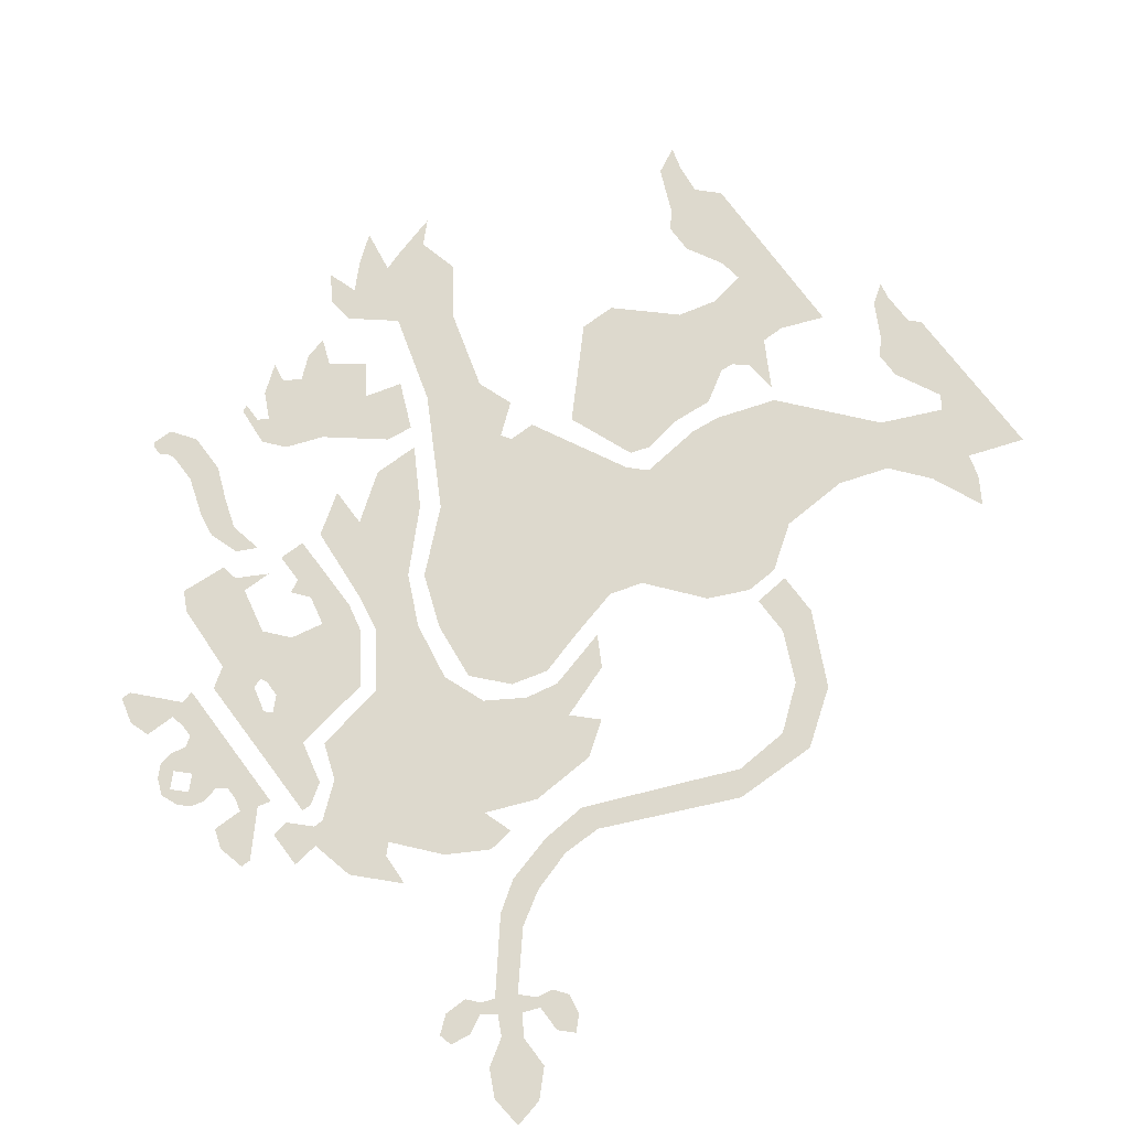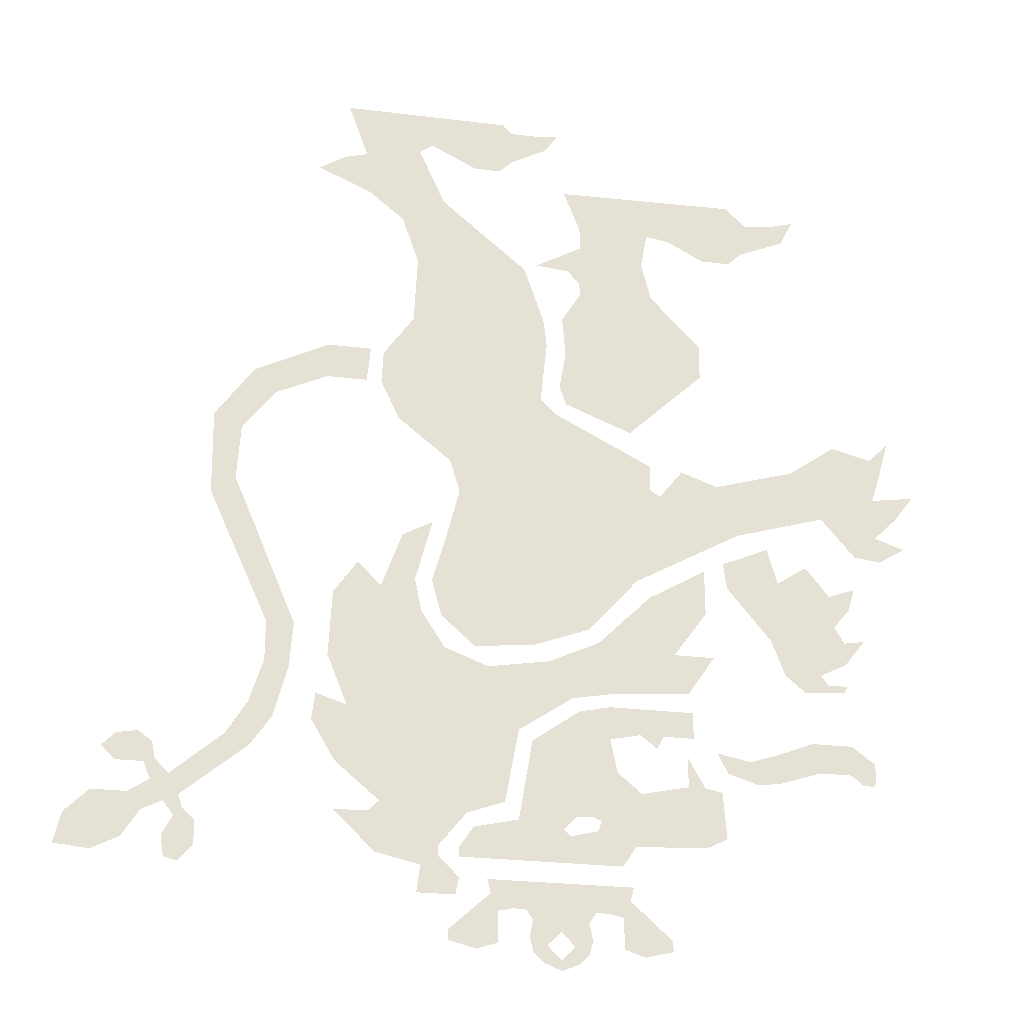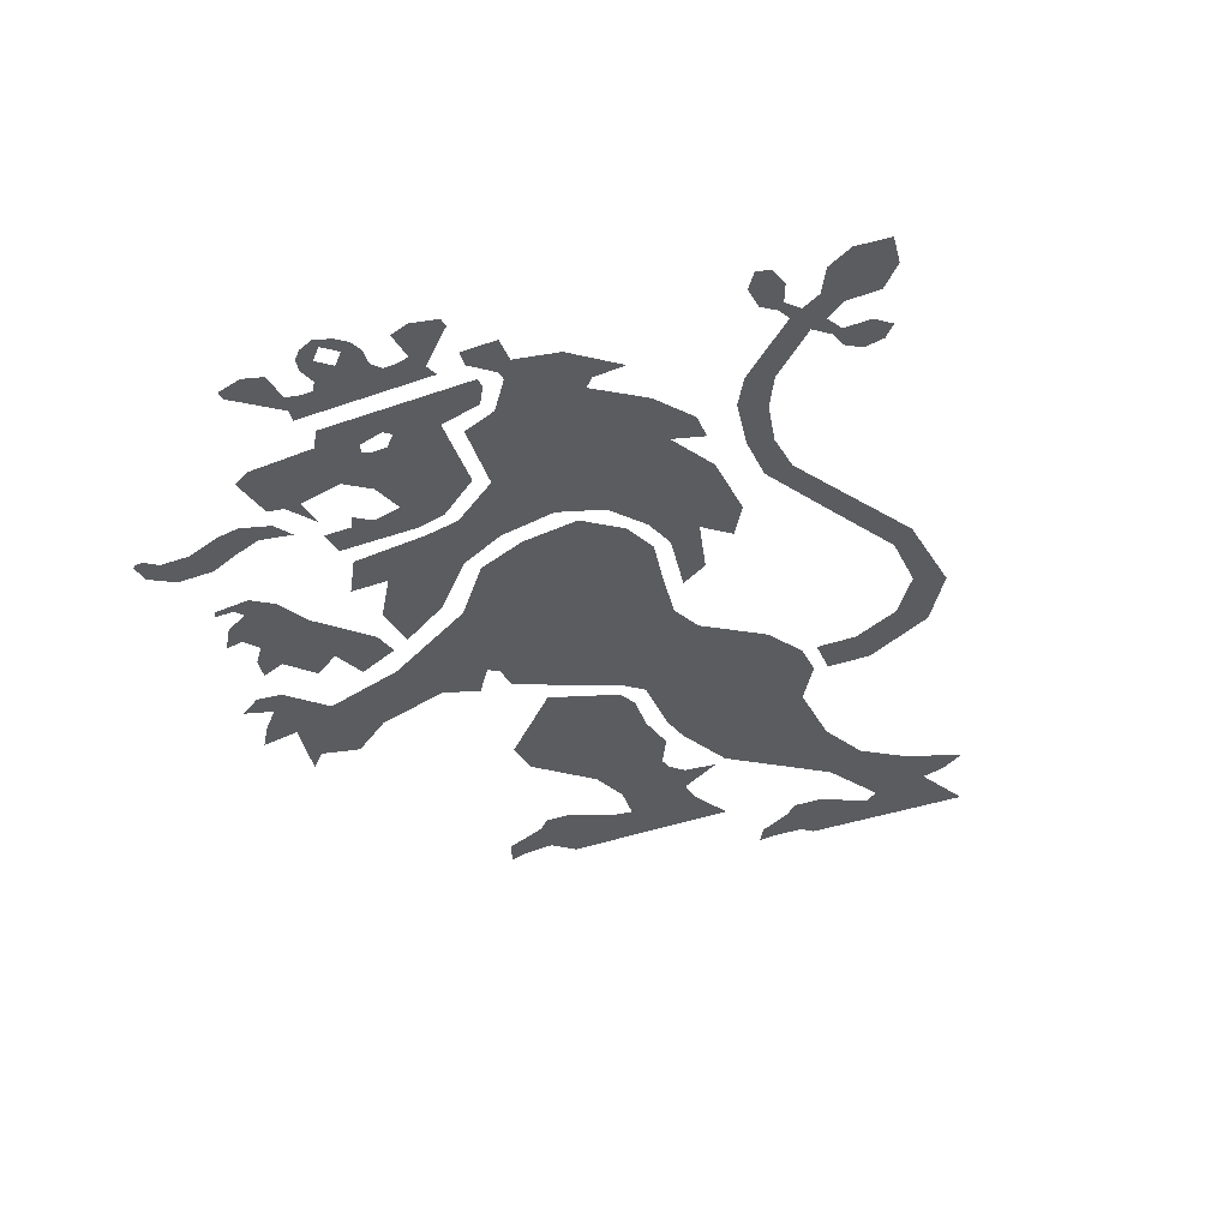
<metadata>
{"format":"obj","ext":"obj","renderer":"f3d","projection":"perspective","resolution":1024,"background":"white","views":[{"elev":71.9,"azim":53.2,"up":"+Z"},{"elev":-26.0,"azim":168.9,"up":"+Y"},{"elev":-34.3,"azim":26.1,"up":"+Z"}]}
</metadata>
<code>
v -0.435 -0.12 -0.5
v -0.475 -0.1 -0.5
v -0.44 -0.075 -0.5
v -0.38 -0.075 -0.5
v -0.39 -0.12 -0.5
v -0.435 -0.12 -0.5
v -0.38 -0.075 -0.5
v -0.33 -0.14 -0.5
v -0.39 -0.12 -0.5
v -0.38 -0.075 -0.5
v -0.33 -0.095 -0.5
v -0.295 -0.145 -0.5
v -0.33 -0.14 -0.5
v -0.33 -0.095 -0.5
v -0.285 -0.11 -0.5
v -0.295 -0.145 -0.5
v -0.285 -0.11 -0.5
v -0.235 -0.1 -0.5
v -0.25 -0.13 -0.5
v -0.475 -0.1 -0.5
v -0.435 -0.12 -0.5
v -0.445 -0.125 -0.5
v -0.475 -0.13 -0.5
v -0.475 -0.13 -0.5
v -0.445 -0.125 -0.5
v -0.455 -0.135 -0.5
v -0.47 -0.135 -0.5
v -0.12 -0.41 -0.5
v -0.16 -0.4 -0.5
v -0.16 -0.385 -0.5
v -0.09 -0.4 -0.5
v -0.09 -0.355 -0.5
v -0.09 -0.4 -0.5
v -0.16 -0.385 -0.5
v -0.1 -0.33 -0.5
v -0.09 -0.355 -0.5
v -0.1 -0.33 -0.5
v -0.105 -0.31 -0.5
v -0.07 -0.35 -0.5
v 0 -0.42 -0.5
v 0 -0.435 -0.5
v -0.025 -0.425 -0.5
v -0.04 -0.41 -0.5
v -0.02 -0.4 -0.5
v 0 -0.42 -0.5
v -0.04 -0.41 -0.5
v -0.045 -0.39 -0.5
v -0.02 -0.4 -0.5
v -0.045 -0.39 -0.5
v -0.04 -0.365 -0.5
v 0 -0.38 -0.5
v -0.07 -0.35 -0.5
v -0.105 -0.31 -0.5
v 0 -0.31 -0.5
v -0.05 -0.35 -0.5
v -0.04 -0.365 -0.5
v -0.05 -0.35 -0.5
v 0 -0.31 -0.5
v 0 -0.38 -0.5
v -0.11 -0.25 -0.5
v -0.215 -0.245 -0.5
v -0.245 -0.23 -0.5
v -0.215 -0.155 -0.5
v -0.245 -0.23 -0.5
v -0.24 -0.16 -0.5
v -0.215 -0.155 -0.5
v -0.11 -0.25 -0.5
v -0.215 -0.155 -0.5
v -0.19 -0.155 -0.5
v -0.12 -0.17 -0.5
v -0.19 -0.155 -0.5
v -0.215 -0.155 -0.5
v -0.19 -0.11 -0.5
v 0.145 -0.265 -0.5
v 0.145 -0.28 -0.5
v -0.09 -0.28 -0.5
v 0.125 -0.235 -0.5
v 0.06 -0.22 -0.5
v 0.125 -0.235 -0.5
v -0.09 -0.28 -0.5
v -0.015 -0.24 -0.5
v -0.075 -0.04 -0.5
v -0.03 -0.05 -0.5
v -0.075 -0.09 -0.5
v -0.12 -0.08 -0.5
v -0.12 -0.08 -0.5
v -0.145 -0.1 -0.5
v -0.155 -0.08 -0.5
v -0.075 -0.04 -0.5
v -0.155 -0.08 -0.5
v -0.2 -0.08 -0.5
v -0.2 -0.04 -0.5
v -0.075 -0.04 -0.5
v 0.205 -0.335 -0.5
v 0.15 -0.335 -0.5
v 0.145 -0.31 -0.5
v 0.2 -0.295 -0.5
v 0.3245 -0.2225 -0.5
v 0.265 -0.28 -0.5
v 0.2 -0.295 -0.5
v 0.275 -0.22 -0.5
v 0.275 -0.22 -0.5
v 0.2 -0.295 -0.5
v 0.175 -0.265 -0.5
v 0.26 -0.205 -0.5
v 0.26 -0.205 -0.5
v 0.175 -0.265 -0.5
v 0.135 -0.215 -0.5
v 0.325 -0.15 -0.5
v 0.355 -0.05 -0.5
v 0.36 -0.09 -0.5
v 0.325 -0.15 -0.5
v 0.31 -0.065 -0.5
v 0.31 -0.065 -0.5
v 0.325 -0.15 -0.5
v 0.135 -0.215 -0.5
v 0.08 -0.195 -0.5
v 0.31 -0.065 -0.5
v 0.08 -0.195 -0.5
v 0.06 -0.085 -0.5
v 0.34 0.01 -0.5
v 0.34 0.01 -0.5
v 0.06 -0.085 -0.5
v -0.02 -0.03 -0.5
v 0.105 0.01 -0.5
v -0.02 -0.03 -0.5
v 0.015 0.025 -0.5
v 0.105 0.01 -0.5
v -0.06 0.06 -0.5
v 0.015 0.025 -0.5
v -0.02 -0.03 -0.5
v -0.075 -0.02 -0.5
v -0.06 0.06 -0.5
v -0.075 -0.02 -0.5
v -0.195 -0.01 -0.5
v -0.175 0.05 -0.5
v -0.195 -0.01 -0.5
v -0.235 0.05 -0.5
v -0.175 0.05 -0.5
v -0.175 0.05 -0.5
v -0.225 0.12 -0.5
v -0.225 0.19 -0.5
v -0.14 0.14 -0.5
v -0.175 0.05 -0.5
v -0.14 0.14 -0.5
v -0.06 0.06 -0.5
v 0.34 0.01 -0.5
v 0.105 0.01 -0.5
v 0.17 0.035 -0.5
v 0.335 0.11 -0.5
v 0.34 0.01 -0.5
v 0.17 0.035 -0.5
v 0.265 0.125 -0.5
v 0.335 0.11 -0.5
v 0.265 0.125 -0.5
v 0.3 0.16 -0.5
v 0.19 0.235 -0.5
v 0.235 0.21 -0.5
v 0.265 0.125 -0.5
v 0.215 0.14 -0.5
v 0.205 0.09 -0.5
v 0.215 0.14 -0.5
v 0.265 0.125 -0.5
v 0.17 0.035 -0.5
v 0.205 0.09 -0.5
v 0.265 0.125 -0.5
v -0.34 0.18 -0.5
v -0.325 0.235 -0.5
v -0.255 0.205 -0.5
v -0.26 0.165 -0.5
v -0.325 0.085 -0.5
v -0.34 0.18 -0.5
v -0.26 0.165 -0.5
v -0.385 0.21 -0.5
v -0.34 0.18 -0.5
v -0.325 0.085 -0.5
v -0.42 0.165 -0.5
v -0.4 0.035 -0.5
v -0.44 0.055 -0.5
v -0.44 0.09 -0.5
v -0.325 0.085 -0.5
v -0.325 0.085 -0.5
v -0.44 0.09 -0.5
v -0.425 0.115 -0.5
v -0.42 0.165 -0.5
v -0.325 0.085 -0.5
v -0.425 0.115 -0.5
v -0.45 0.145 -0.5
v -0.44 0.055 -0.5
v -0.47 0.095 -0.5
v -0.44 0.09 -0.5
v -0.41 0.02 -0.5
v -0.4 0.035 -0.5
v -0.325 0.085 -0.5
v -0.345 0.03 -0.5
v -0.41 0.02 -0.5
v -0.345 0.03 -0.5
v -0.375 0.005 -0.5
v -0.435 0.01 -0.5
v -0.435 0.01 -0.5
v -0.44 0.02 -0.5
v -0.41 0.02 -0.5
v -0.45 0.145 -0.5
v -0.46 0.18 -0.5
v -0.42 0.165 -0.5
v -0.505 0.23 -0.5
v -0.545 0.255 -0.5
v -0.5 0.27 -0.5
v -0.465 0.235 -0.5
v -0.465 0.235 -0.5
v -0.5 0.27 -0.5
v -0.415 0.295 -0.5
v -0.415 0.295 -0.5
v -0.5 0.27 -0.5
v -0.535 0.305 -0.5
v -0.5 0.335 -0.5
v -0.535 0.305 -0.5
v -0.565 0.345 -0.5
v -0.5 0.335 -0.5
v -0.51 0.365 -0.5
v -0.53 0.435 -0.5
v -0.5 0.405 -0.5
v -0.37 0.37 -0.5
v -0.51 0.365 -0.5
v -0.5 0.405 -0.5
v -0.44 0.42 -0.5
v -0.16 0.31 -0.5
v -0.12 0.165 -0.5
v -0.25 0.335 -0.5
v -0.195 0.355 -0.5
v 0.035 0.05 -0.5
v -0.045 0.08 -0.5
v -0.12 0.165 -0.5
v 0.125 0.04 -0.5
v 0.175 0.085 -0.5
v 0.125 0.04 -0.5
v -0.12 0.165 -0.5
v 0.19 0.14 -0.5
v 0.17 0.21 -0.5
v 0.19 0.14 -0.5
v -0.12 0.165 -0.5
v -0.145 0.32 -0.5
v -0.12 0.165 -0.5
v -0.16 0.31 -0.5
v -0.145 0.32 -0.5
v 0.17 0.21 -0.5
v -0.145 0.32 -0.5
v -0.145 0.36 -0.5
v 0.15 0.29 -0.5
v 0.15 0.29 -0.5
v -0.145 0.36 -0.5
v 0 0.435 -0.5
v 0.165 0.34 -0.5
v 0.165 0.34 -0.5
v 0 0.435 -0.5
v 0.025 0.46 -0.5
v 0.245 0.405 -0.5
v 0.225 0.58 -0.5
v 0.27 0.515 -0.5
v 0.025 0.46 -0.5
v 0.015 0.555 -0.5
v 0.225 0.58 -0.5
v 0.015 0.555 -0.5
v 0.02 0.6 -0.5
v 0.22 0.685 -0.5
v 0.22 0.685 -0.5
v 0.02 0.6 -0.5
v 0.05 0.69 -0.5
v 0.245 0.76 -0.5
v 0.245 0.76 -0.5
v 0.05 0.69 -0.5
v 0.18 0.8 -0.5
v 0.3 0.805 -0.5
v 0.3 0.805 -0.5
v 0.18 0.8 -0.5
v 0.22 0.89 -0.5
v 0.305 0.875 -0.5
v 0.3 0.805 -0.5
v 0.305 0.875 -0.5
v 0.34 0.865 -0.5
v 0.38 0.84 -0.5
v 0.22 0.89 -0.5
v 0.2 0.905 -0.5
v 0.335 0.96 -0.5
v 0.305 0.875 -0.5
v 0.2 0.905 -0.5
v 0.085 0.96 -0.5
v 0.335 0.96 -0.5
v 0.085 0.96 -0.5
v 0.2 0.905 -0.5
v 0.13 0.87 -0.5
v 0.09 0.87 -0.5
v 0.085 0.96 -0.5
v 0.09 0.87 -0.5
v 0.07 0.89 -0.5
v 0.07 0.945 -0.5
v 0.07 0.945 -0.5
v 0.07 0.89 -0.5
v 0.015 0.92 -0.5
v 0.02 0.945 -0.5
v 0.015 0.92 -0.5
v -0.005 0.95 -0.5
v 0.02 0.945 -0.5
v -0.015 0.455 -0.5
v -0.115 0.415 -0.5
v -0.23 0.525 -0.5
v -0.005 0.485 -0.5
v -0.23 0.525 -0.5
v -0.23 0.58 -0.5
v -0.015 0.545 -0.5
v -0.005 0.485 -0.5
v -0.23 0.58 -0.5
v -0.155 0.66 -0.5
v -0.04 0.655 -0.5
v -0.01 0.605 -0.5
v -0.015 0.545 -0.5
v -0.23 0.58 -0.5
v -0.01 0.605 -0.5
v -0.04 0.74 -0.5
v -0.155 0.66 -0.5
v -0.14 0.72 -0.5
v -0.04 0.775 -0.5
v -0.04 0.775 -0.5
v -0.14 0.72 -0.5
v -0.15 0.775 -0.5
v -0.015 0.84 -0.5
v -0.285 0.845 -0.5
v -0.015 0.84 -0.5
v -0.15 0.775 -0.5
v -0.185 0.77 -0.5
v -0.285 0.845 -0.5
v -0.185 0.77 -0.5
v -0.24 0.74 -0.5
v -0.285 0.74 -0.5
v -0.285 0.845 -0.5
v -0.285 0.74 -0.5
v -0.305 0.76 -0.5
v -0.315 0.815 -0.5
v -0.315 0.815 -0.5
v -0.305 0.76 -0.5
v -0.375 0.79 -0.5
v -0.36 0.82 -0.5
v -0.375 0.79 -0.5
v -0.395 0.83 -0.5
v -0.36 0.82 -0.5
v 0.295 0.465 -0.5
v 0.29 0.52 -0.5
v 0.355 0.52 -0.5
v 0.355 0.465 -0.5
v 0.355 0.465 -0.5
v 0.355 0.52 -0.5
v 0.465 0.465 -0.5
v 0.43 0.43 -0.5
v 0.43 0.43 -0.5
v 0.465 0.465 -0.5
v 0.522 0.384 -0.5
v 0.48 0.365 -0.5
v 0.485 0.28 -0.5
v 0.48 0.365 -0.5
v 0.522 0.384 -0.5
v 0.52 0.255 -0.5
v 0.455 0.21 -0.5
v 0.485 0.28 -0.5
v 0.52 0.255 -0.5
v 0.43 0.055 -0.5
v 0.43 0.055 -0.5
v 0.39 0.055 -0.5
v 0.455 0.21 -0.5
v 0.43 -0.005 -0.5
v 0.395 -0.015 -0.5
v 0.39 0.055 -0.5
v 0.43 0.055 -0.5
v 0.45 -0.07 -0.5
v 0.415 -0.09 -0.5
v 0.395 -0.015 -0.5
v 0.43 -0.005 -0.5
v 0.16 -0.385 -0.5
v 0.16 -0.4 -0.5
v 0.12 -0.41 -0.5
v 0.09 -0.4 -0.5
v 0.16 -0.385 -0.5
v 0.09 -0.4 -0.5
v 0.09 -0.355 -0.5
v 0.1 -0.33 -0.5
v 0.105 -0.31 -0.5
v 0.1 -0.33 -0.5
v 0.09 -0.355 -0.5
v 0.07 -0.35 -0.5
v 0.025 -0.425 -0.5
v 0 -0.435 -0.5
v 0 -0.42 -0.5
v 0.04 -0.41 -0.5
v 0.04 -0.41 -0.5
v 0 -0.42 -0.5
v 0.02 -0.4 -0.5
v 0.045 -0.39 -0.5
v 0.04 -0.365 -0.5
v 0.045 -0.39 -0.5
v 0.02 -0.4 -0.5
v 0 -0.38 -0.5
v 0 -0.31 -0.5
v 0.105 -0.31 -0.5
v 0.07 -0.35 -0.5
v 0.05 -0.35 -0.5
v 0 -0.31 -0.5
v 0.05 -0.35 -0.5
v 0.04 -0.365 -0.5
v 0 -0.38 -0.5
v 0.145 -0.31 -0.5
v 0.175 -0.28 -0.5
v 0.2 -0.295 -0.5
v 0.2 -0.295 -0.5
v 0.175 -0.28 -0.5
v 0.175 -0.265 -0.5
v 0.445 -0.135 -0.5
v 0.415 -0.09 -0.5
v 0.45 -0.07 -0.5
v 0.48 -0.12 -0.5
v 0.54 -0.215 -0.5
v 0.445 -0.135 -0.5
v 0.48 -0.12 -0.5
v 0.555 -0.185 -0.5
v 0.56 -0.225 -0.5
v 0.54 -0.215 -0.5
v 0.555 -0.185 -0.5
v 0.58 -0.195 -0.5
v 0.515 -0.285 -0.5
v 0.515 -0.25 -0.5
v 0.545 -0.245 -0.5
v 0.535 -0.31 -0.5
v 0.56 -0.225 -0.5
v 0.545 -0.245 -0.5
v 0.515 -0.25 -0.5
v 0.5325 -0.235 -0.5
v 0.555 -0.185 -0.5
v 0.575 -0.165 -0.5
v 0.59 -0.17 -0.5
v 0.58 -0.195 -0.5
v 0.59 -0.17 -0.5
v 0.575 -0.165 -0.5
v 0.58 -0.14 -0.5
v 0.63 -0.13 -0.5
v 0.5325 -0.235 -0.5
v 0.54 -0.215 -0.5
v 0.56 -0.225 -0.5
v 0.58 -0.14 -0.5
v 0.6 -0.125 -0.5
v 0.63 -0.13 -0.5
v 0.63 -0.17 -0.5
v 0.59 -0.17 -0.5
v 0.63 -0.13 -0.5
v 0.65 -0.15 -0.5
v 0.56 -0.225 -0.5
v 0.58 -0.195 -0.5
v 0.61 -0.215 -0.5
v 0.59 -0.24 -0.5
v 0.59 -0.24 -0.5
v 0.61 -0.215 -0.5
v 0.66 -0.215 -0.5
v 0.615 -0.28 -0.5
v 0.615 -0.28 -0.5
v 0.66 -0.215 -0.5
v 0.695 -0.25 -0.5
v 0.655 -0.3 -0.5
v 0.655 -0.3 -0.5
v 0.695 -0.25 -0.5
v 0.705 -0.295 -0.5
v -0.09 -0.28 -0.5
v -0.11 -0.25 -0.5
v -0.055 -0.23 -0.5
v -0.015 -0.24 -0.5
v -0.015 -0.24 -0.5
v -0.005 -0.23 -0.5
v 0.06 -0.22 -0.5
v 0.04 -0.1 -0.5
v 0.06 -0.22 -0.5
v -0.005 -0.23 -0.5
v -0.025 -0.21 -0.5
v -0.03 -0.05 -0.5
v 0.04 -0.1 -0.5
v -0.025 -0.21 -0.5
v -0.075 -0.09 -0.5
v -0.085 -0.14 -0.5
v -0.075 -0.09 -0.5
v -0.025 -0.21 -0.5
v -0.05 -0.21 -0.5
v -0.12 -0.17 -0.5
v -0.085 -0.14 -0.5
v -0.05 -0.21 -0.5
v -0.06 -0.215 -0.5
v -0.11 -0.25 -0.5
v -0.12 -0.17 -0.5
v -0.06 -0.215 -0.5
v -0.055 -0.23 -0.5
v -0.155 0.66 -0.5
v -0.04 0.74 -0.5
v -0.02 0.695 -0.5
v -0.0375 0.675 -0.5
v -0.02 0.695 -0.5
v -0.04 0.74 -0.5
v 0.03 0.7 -0.5
v -0.04 0.655 -0.5
v -0.155 0.66 -0.5
v -0.0375 0.675 -0.5
v -0.5 0.335 -0.5
v -0.51 0.365 -0.5
v -0.37 0.37 -0.5
v -0.415 0.295 -0.5
v -0.415 0.295 -0.5
v -0.37 0.37 -0.5
v -0.25 0.335 -0.5
v -0.28 0.255 -0.5
v -0.12 0.165 -0.5
v -0.28 0.255 -0.5
v -0.25 0.335 -0.5
v 0.025 0.46 -0.5
v 0.27 0.515 -0.5
v 0.2725 0.465 -0.5
v 0.245 0.405 -0.5
v 0.555 -0.305 -0.5
v 0.535 -0.31 -0.5
v 0.545 -0.245 -0.5
v 0.56 -0.275 -0.5
g mesh7043330
f 1 2 3
f 3 4 1
f 5 6 7
f 8 9 10
f 10 11 8
f 12 13 14
f 14 15 12
f 16 17 18
f 18 19 16
f 20 21 22
f 22 23 20
f 24 25 26
f 26 27 24
g mesh7043331
f 28 29 30
f 30 31 28
f 32 33 34
f 34 35 32
f 36 37 38
f 38 39 36
f 40 41 42
f 42 43 40
f 44 45 46
f 46 47 44
f 48 49 50
f 50 51 48
f 52 53 54
f 54 55 52
f 56 57 58
f 58 59 56
f 60 61 62
f 62 63 60
f 64 65 66
f 67 68 69
f 69 70 67
f 71 72 73
f 74 75 76
f 76 77 74
f 78 79 80
f 80 81 78
f 82 83 84
f 84 85 82
f 86 87 88
f 88 89 86
f 90 91 92
f 92 93 90
f 94 95 96
f 96 97 94
f 98 99 100
f 100 101 98
f 102 103 104
f 104 105 102
f 106 107 108
f 108 109 106
f 110 111 112
f 112 113 110
f 114 115 116
f 116 117 114
f 118 119 120
f 120 121 118
f 122 123 124
f 124 125 122
f 126 127 128
f 129 130 131
f 131 132 129
f 133 134 135
f 135 136 133
f 137 138 139
f 140 141 142
f 142 143 140
f 144 145 146
f 147 148 149
f 150 151 152
f 152 153 150
f 154 155 156
f 157 158 159
f 159 160 157
f 161 162 163
f 164 165 166
f 167 168 169
f 169 170 167
f 171 172 173
f 174 175 176
f 176 177 174
f 178 179 180
f 180 181 178
f 182 183 184
f 185 186 187
f 187 188 185
f 189 190 191
f 192 193 194
f 194 195 192
f 196 197 198
f 198 199 196
f 200 201 202
f 203 204 205
f 206 207 208
f 208 209 206
f 210 211 212
f 213 214 215
f 215 216 213
f 217 218 219
f 220 221 222
f 223 224 225
f 225 226 223
f 227 228 229
f 229 230 227
f 231 232 233
f 233 234 231
f 235 236 237
f 237 238 235
f 239 240 241
f 241 242 239
f 243 244 245
f 246 247 248
f 248 249 246
f 250 251 252
f 252 253 250
f 254 255 256
f 256 257 254
f 258 259 260
f 260 261 258
f 262 263 264
f 264 265 262
f 266 267 268
f 268 269 266
f 270 271 272
f 272 273 270
f 274 275 276
f 276 277 274
f 278 279 280
f 280 281 278
f 282 283 284
f 284 285 282
f 286 287 288
f 289 290 291
f 291 292 289
f 293 294 295
f 295 296 293
f 297 298 299
f 299 300 297
f 301 302 303
f 304 305 306
f 306 307 304
f 308 309 310
f 310 311 308
f 312 313 314
f 314 315 312
f 316 317 318
f 319 320 321
f 321 322 319
f 323 324 325
f 325 326 323
f 327 328 329
f 329 330 327
f 331 332 333
f 333 334 331
f 335 336 337
f 337 338 335
f 339 340 341
f 341 342 339
f 343 344 345
f 346 347 348
f 348 349 346
f 350 351 352
f 352 353 350
f 354 355 356
f 356 357 354
f 358 359 360
f 360 361 358
f 362 363 364
f 364 365 362
f 366 367 368
f 369 370 371
f 371 372 369
f 373 374 375
f 375 376 373
f 377 378 379
f 379 380 377
f 381 382 383
f 383 384 381
f 385 386 387
f 387 388 385
f 389 390 391
f 391 392 389
f 393 394 395
f 395 396 393
f 397 398 399
f 399 400 397
f 401 402 403
f 403 404 401
f 405 406 407
f 407 408 405
f 409 410 411
f 412 413 414
f 415 416 417
f 417 418 415
f 419 420 421
f 421 422 419
f 423 424 425
f 425 426 423
f 427 428 429
f 429 430 427
f 431 432 433
f 433 434 431
f 435 436 437
f 437 438 435
f 439 440 441
f 441 442 439
f 443 444 445
f 446 447 448
f 449 450 451
f 451 452 449
f 453 454 455
f 455 456 453
f 457 458 459
f 459 460 457
f 461 462 463
f 463 464 461
f 465 466 467
f 468 469 470
f 470 471 468
f 472 473 474
f 475 476 477
f 477 478 475
f 479 480 481
f 481 482 479
f 483 484 485
f 485 486 483
f 487 488 489
f 489 490 487
f 491 492 493
f 493 494 491
f 495 496 497
f 497 498 495
f 499 500 501
f 502 503 504
f 505 506 507
f 507 508 505
f 509 510 511
f 511 512 509
f 513 514 515
f 516 517 518
f 518 519 516
f 520 521 522
f 522 523 520

</code>
